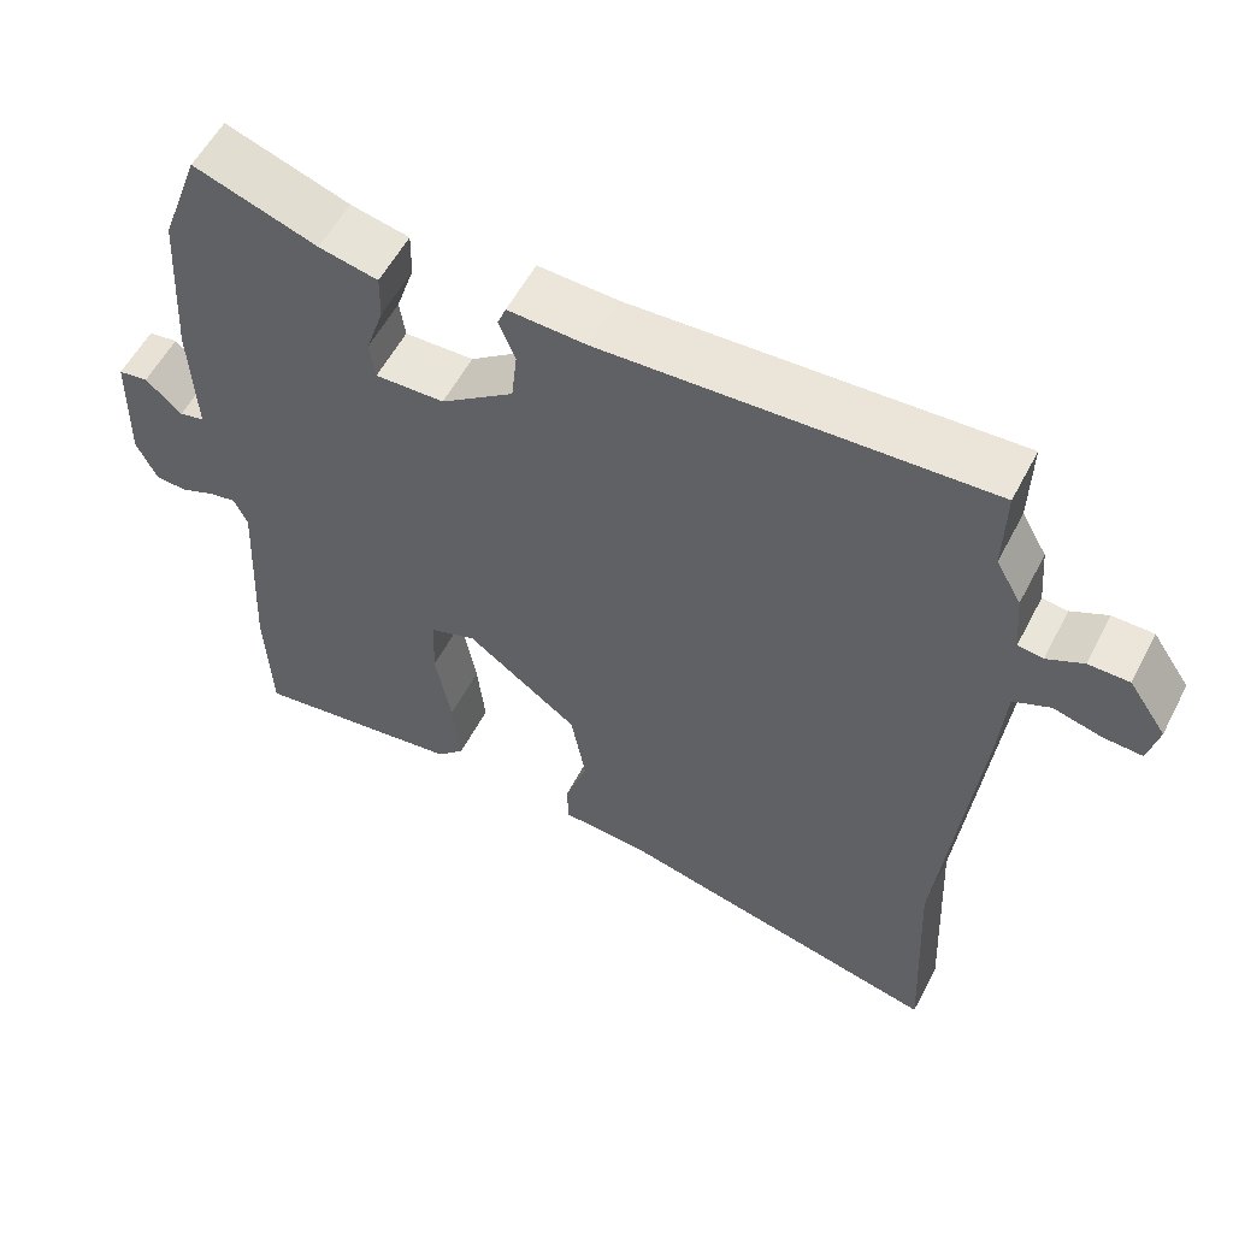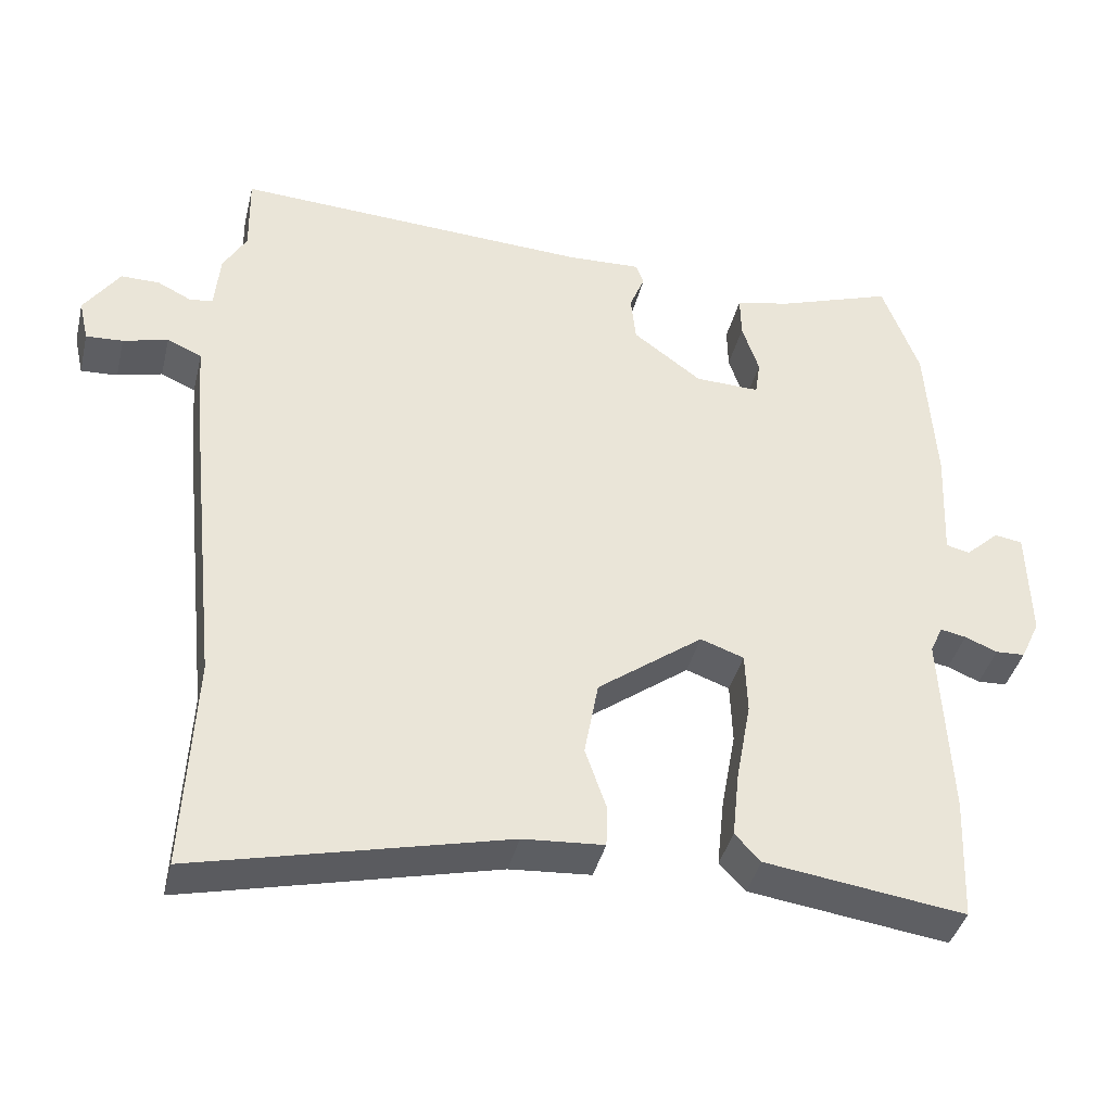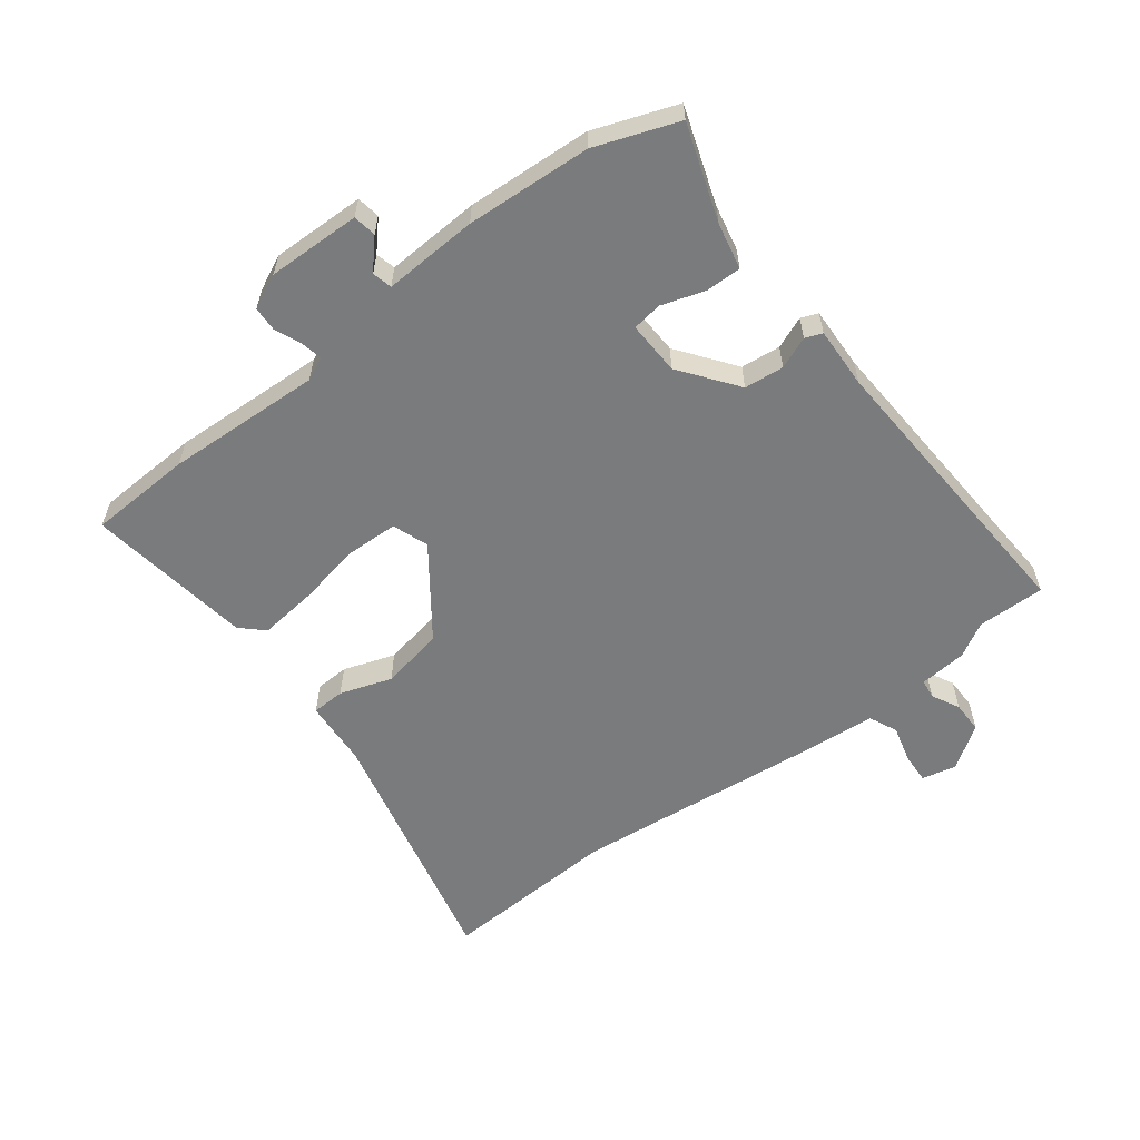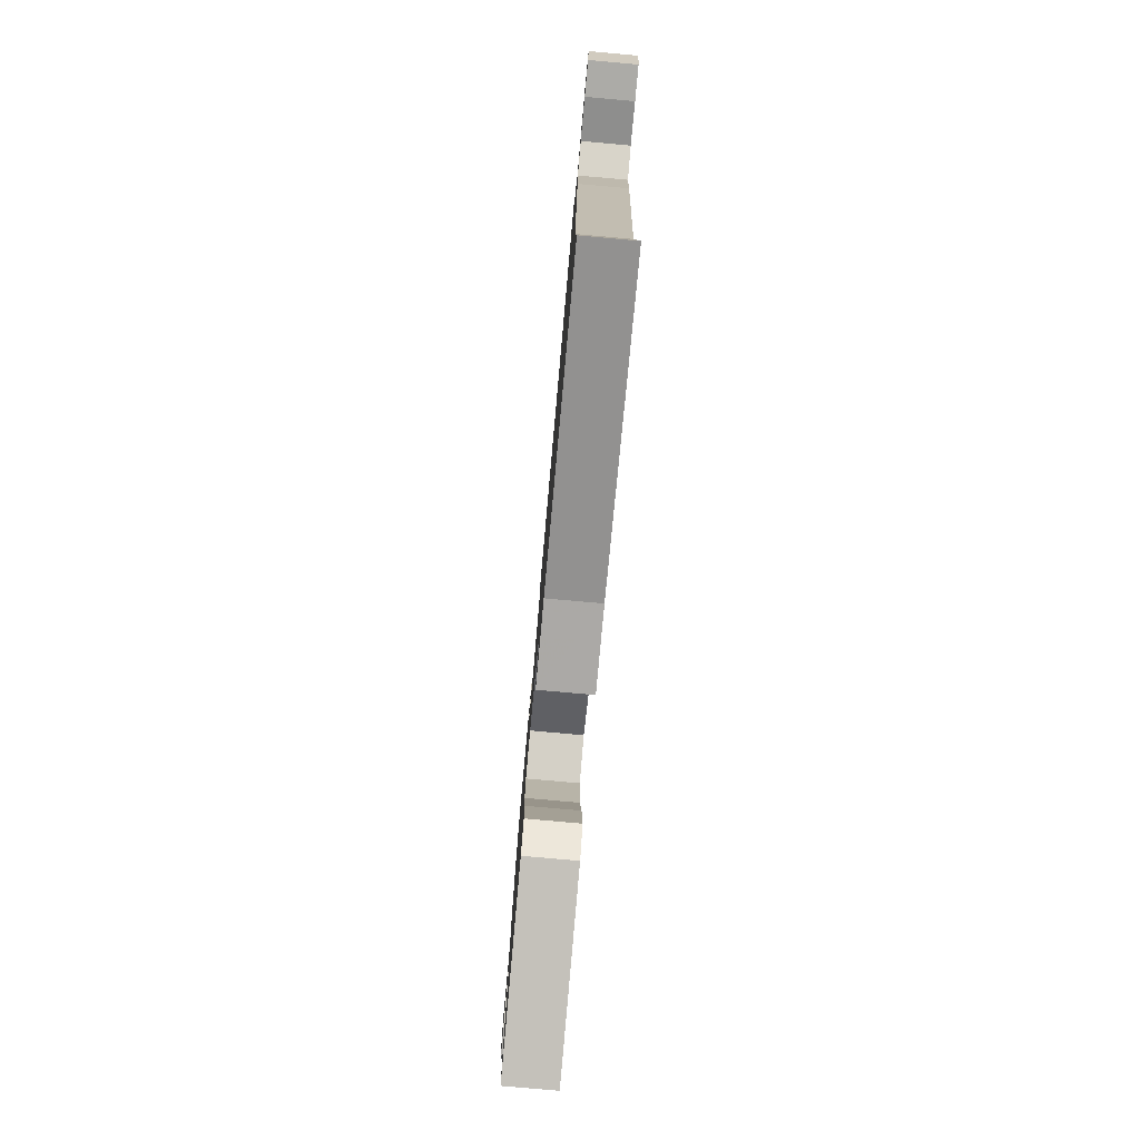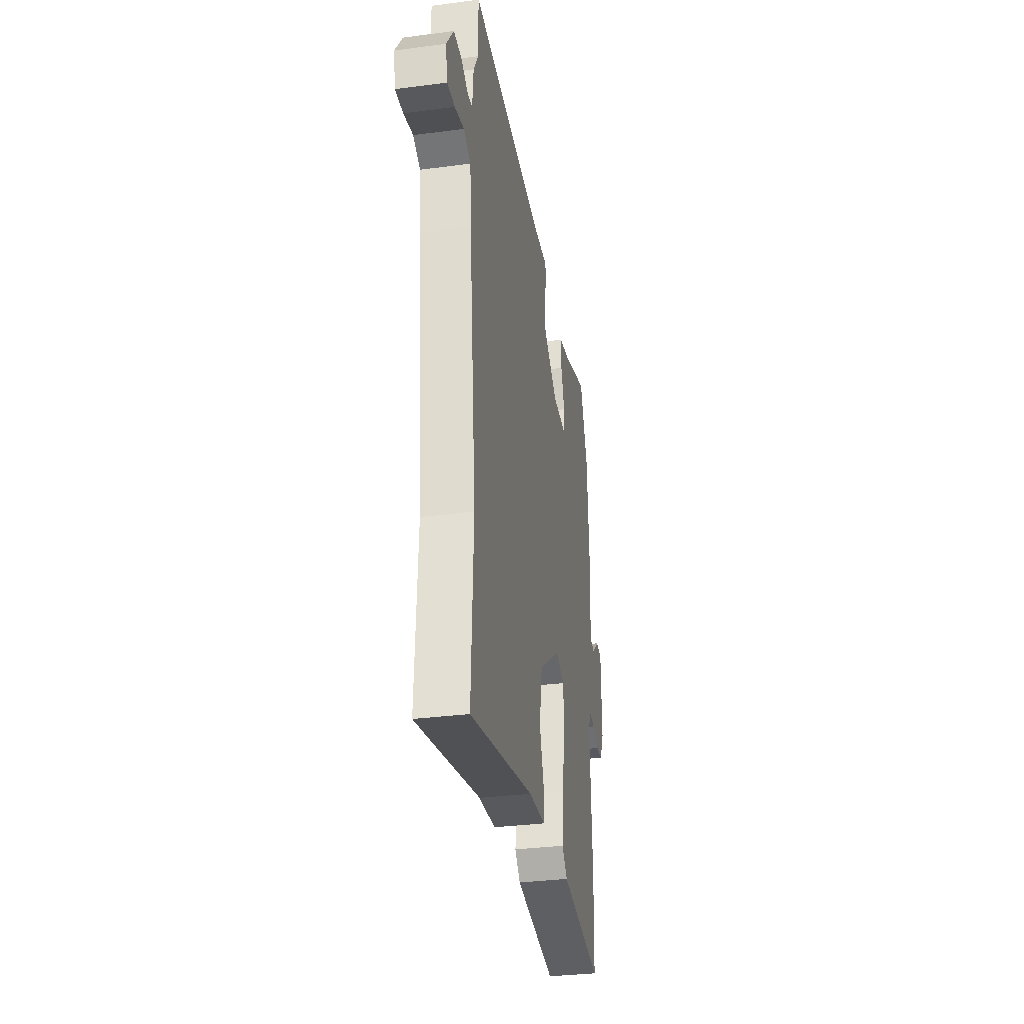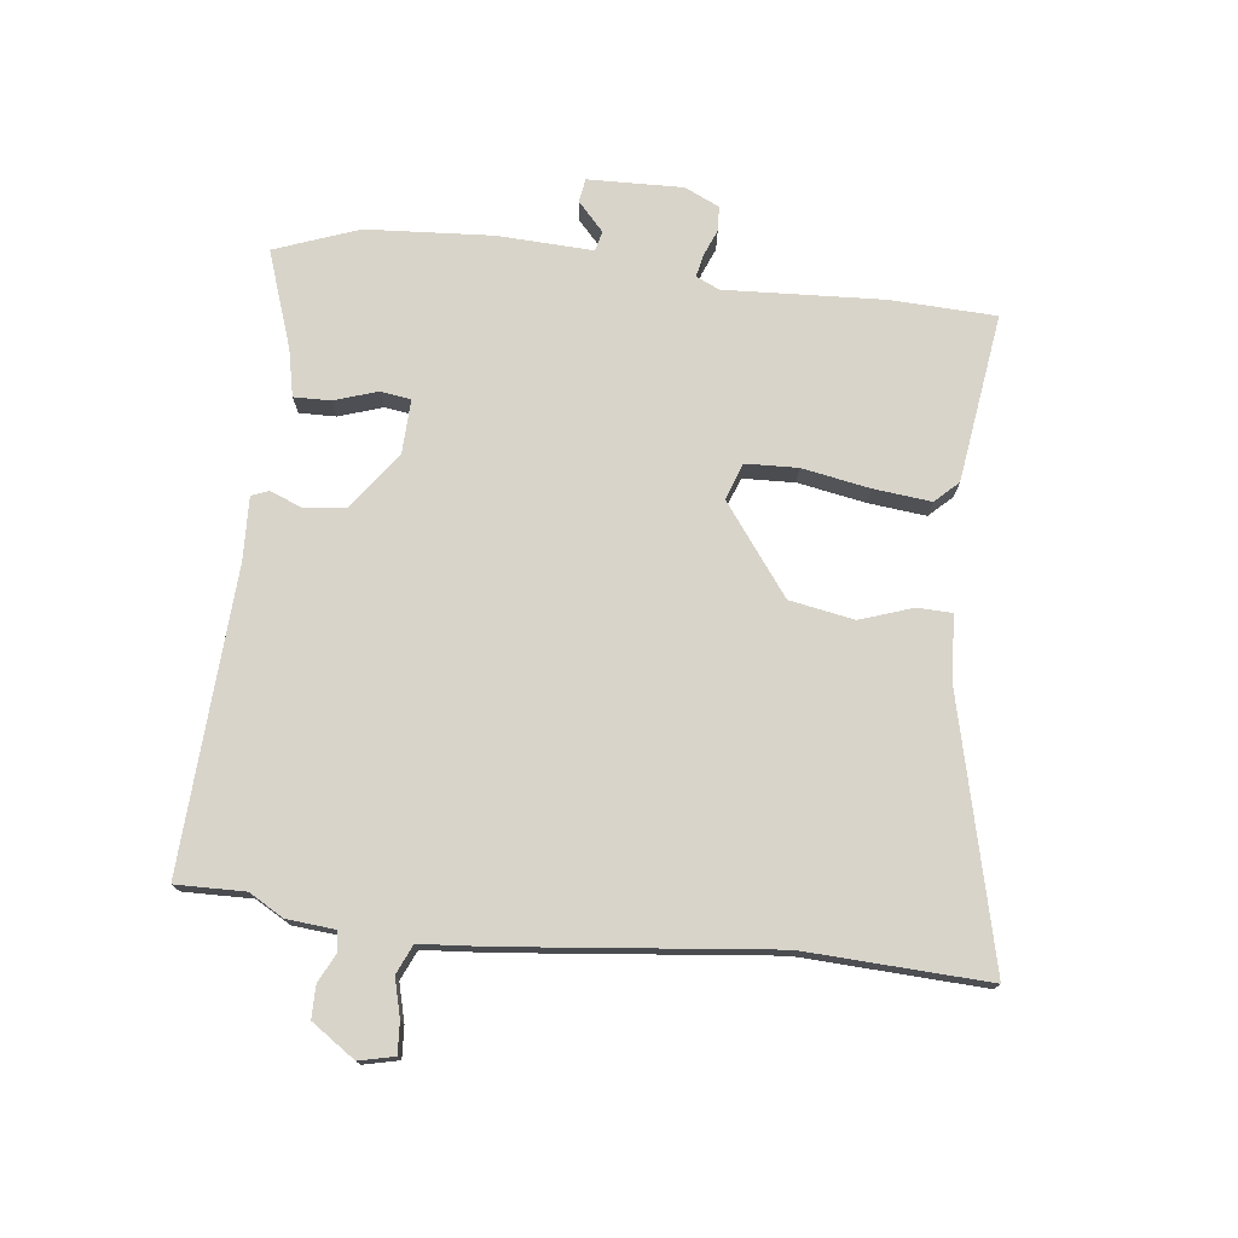
<metadata>
{"format":"obj","ext":"obj","renderer":"f3d","projection":"perspective","resolution":1024,"background":"white","views":[{"elev":56.5,"azim":27.3,"up":"+Z"},{"elev":-40.0,"azim":166.5,"up":"+Z"},{"elev":-58.3,"azim":-52.5,"up":"+Y"},{"elev":-79.7,"azim":84.9,"up":"+Z"},{"elev":-33.2,"azim":100.2,"up":"+Z"},{"elev":75.0,"azim":96.6,"up":"+Y"}]}
</metadata>
<code>
v -0.528 0.07 0.425
v -0.478 0.07 0.56
v -0.321 0.07 0.506
v -0.246 0.07 0.49
v -0.247 0.07 0.431
v -0.27 0.07 0.361
v -0.263 0.07 0.312
v -0.175 0.07 0.315
v -0.082 0.07 0.384
v -0.075 0.07 0.449
v -0.096 0.07 0.501
v -0.085 0.07 0.529
v 0.016 0.07 0.525
v 0.501 0.07 0.551
v 0.499 0.07 0.44
v 0.531 0.07 0.384
v 0.538 0.07 0.306
v 0.57 0.07 0.302
v 0.616 0.07 0.325
v 0.668 0.07 0.325
v 0.716 0.07 0.255
v 0.703 0.07 0.198
v 0.653 0.07 0.201
v 0.592 0.07 0.217
v 0.545 0.07 0.196
v 0.537 0.07 0.091
v 0.492 0.07 -0.336
v 0.506 0.07 -0.631
v 0.085 0.07 -0.53
v -0.025 0.07 -0.522
v -0.027 0.07 -0.467
v 0.002 0.07 -0.382
v -0.017 0.07 -0.278
v -0.16 0.07 -0.172
v -0.219 0.07 -0.193
v -0.222 0.07 -0.277
v -0.202 0.07 -0.386
v -0.192 0.07 -0.479
v -0.227 0.07 -0.516
v -0.498 0.07 -0.554
v -0.505 0.07 -0.384
v -0.492 0.07 -0.129
v -0.509 0.07 -0.091
v -0.544 0.07 -0.098
v -0.588 0.07 -0.116
v -0.628 0.07 -0.114
v -0.654 0.07 -0.058
v -0.65 0.07 0.095
v -0.612 0.07 0.101
v -0.566 0.07 0.059
v -0.534 0.07 0.067
v -0.541 0.07 0.221
v -0.528 0 0.425
v -0.478 0 0.56
v -0.321 0 0.506
v -0.246 0 0.49
v -0.247 0 0.431
v -0.27 0 0.361
v -0.263 0 0.312
v -0.175 0 0.315
v -0.082 0 0.384
v -0.075 0 0.449
v -0.096 0 0.501
v -0.085 0 0.529
v 0.016 0 0.525
v 0.501 0 0.551
v 0.499 0 0.44
v 0.531 0 0.384
v 0.538 0 0.306
v 0.57 0 0.302
v 0.616 0 0.325
v 0.668 0 0.325
v 0.716 0 0.255
v 0.703 0 0.198
v 0.653 0 0.201
v 0.592 0 0.217
v 0.545 0 0.196
v 0.537 0 0.091
v 0.492 0 -0.336
v 0.506 0 -0.631
v 0.085 0 -0.53
v -0.025 0 -0.522
v -0.027 0 -0.467
v 0.002 0 -0.382
v -0.017 0 -0.278
v -0.16 0 -0.172
v -0.219 0 -0.193
v -0.222 0 -0.277
v -0.202 0 -0.386
v -0.192 0 -0.479
v -0.227 0 -0.516
v -0.498 0 -0.554
v -0.505 0 -0.384
v -0.492 0 -0.129
v -0.509 0 -0.091
v -0.544 0 -0.098
v -0.588 0 -0.116
v -0.628 0 -0.114
v -0.654 0 -0.058
v -0.65 0 0.095
v -0.612 0 0.101
v -0.566 0 0.059
v -0.534 0 0.067
v -0.541 0 0.221
f 1 2 3
f 52 1 3
f 51 52 3
f 48 49 50
f 47 48 50
f 46 47 50
f 45 46 50
f 44 45 50
f 43 44 50 51
f 4 5 6
f 3 4 6
f 51 3 6
f 43 51 6
f 42 43 6
f 40 41 42
f 39 40 42
f 38 39 42
f 37 38 42
f 36 37 42
f 42 6 7
f 36 42 7
f 35 36 7
f 29 30 31 32
f 29 32 33
f 28 29 33
f 27 28 33
f 27 33 34
f 26 27 34
f 25 26 34
f 22 23 24
f 21 22 24
f 20 21 24
f 19 20 24
f 18 19 24
f 17 18 24 25
f 25 34 35
f 17 25 35
f 16 17 35
f 15 16 35
f 10 11 12 13
f 13 14 15
f 10 13 15
f 9 10 15
f 35 7 8
f 8 9 15 35
f 55 54 53
f 55 53 104
f 55 104 103
f 102 101 100
f 102 100 99
f 102 99 98
f 102 98 97
f 102 97 96
f 103 102 96 95
f 58 57 56
f 58 56 55
f 58 55 103
f 58 103 95
f 58 95 94
f 94 93 92
f 94 92 91
f 94 91 90
f 94 90 89
f 94 89 88
f 59 58 94
f 59 94 88
f 59 88 87
f 84 83 82 81
f 85 84 81
f 85 81 80
f 85 80 79
f 86 85 79
f 86 79 78
f 86 78 77
f 76 75 74
f 76 74 73
f 76 73 72
f 76 72 71
f 76 71 70
f 77 76 70 69
f 87 86 77
f 87 77 69
f 87 69 68
f 87 68 67
f 65 64 63 62
f 67 66 65
f 67 65 62
f 67 62 61
f 60 59 87
f 87 67 61 60
f 1 53 54 2
f 2 54 55 3
f 3 55 56 4
f 4 56 57 5
f 5 57 58 6
f 6 58 59 7
f 7 59 60 8
f 8 60 61 9
f 9 61 62 10
f 10 62 63 11
f 11 63 64 12
f 12 64 65 13
f 13 65 66 14
f 14 66 67 15
f 15 67 68 16
f 16 68 69 17
f 17 69 70 18
f 18 70 71 19
f 19 71 72 20
f 20 72 73 21
f 21 73 74 22
f 22 74 75 23
f 23 75 76 24
f 24 76 77 25
f 25 77 78 26
f 26 78 79 27
f 27 79 80 28
f 28 80 81 29
f 29 81 82 30
f 30 82 83 31
f 31 83 84 32
f 32 84 85 33
f 33 85 86 34
f 34 86 87 35
f 35 87 88 36
f 36 88 89 37
f 37 89 90 38
f 38 90 91 39
f 39 91 92 40
f 40 92 93 41
f 41 93 94 42
f 42 94 95 43
f 43 95 96 44
f 44 96 97 45
f 45 97 98 46
f 46 98 99 47
f 47 99 100 48
f 48 100 101 49
f 49 101 102 50
f 50 102 103 51
f 51 103 104 52
f 52 104 53 1

</code>
